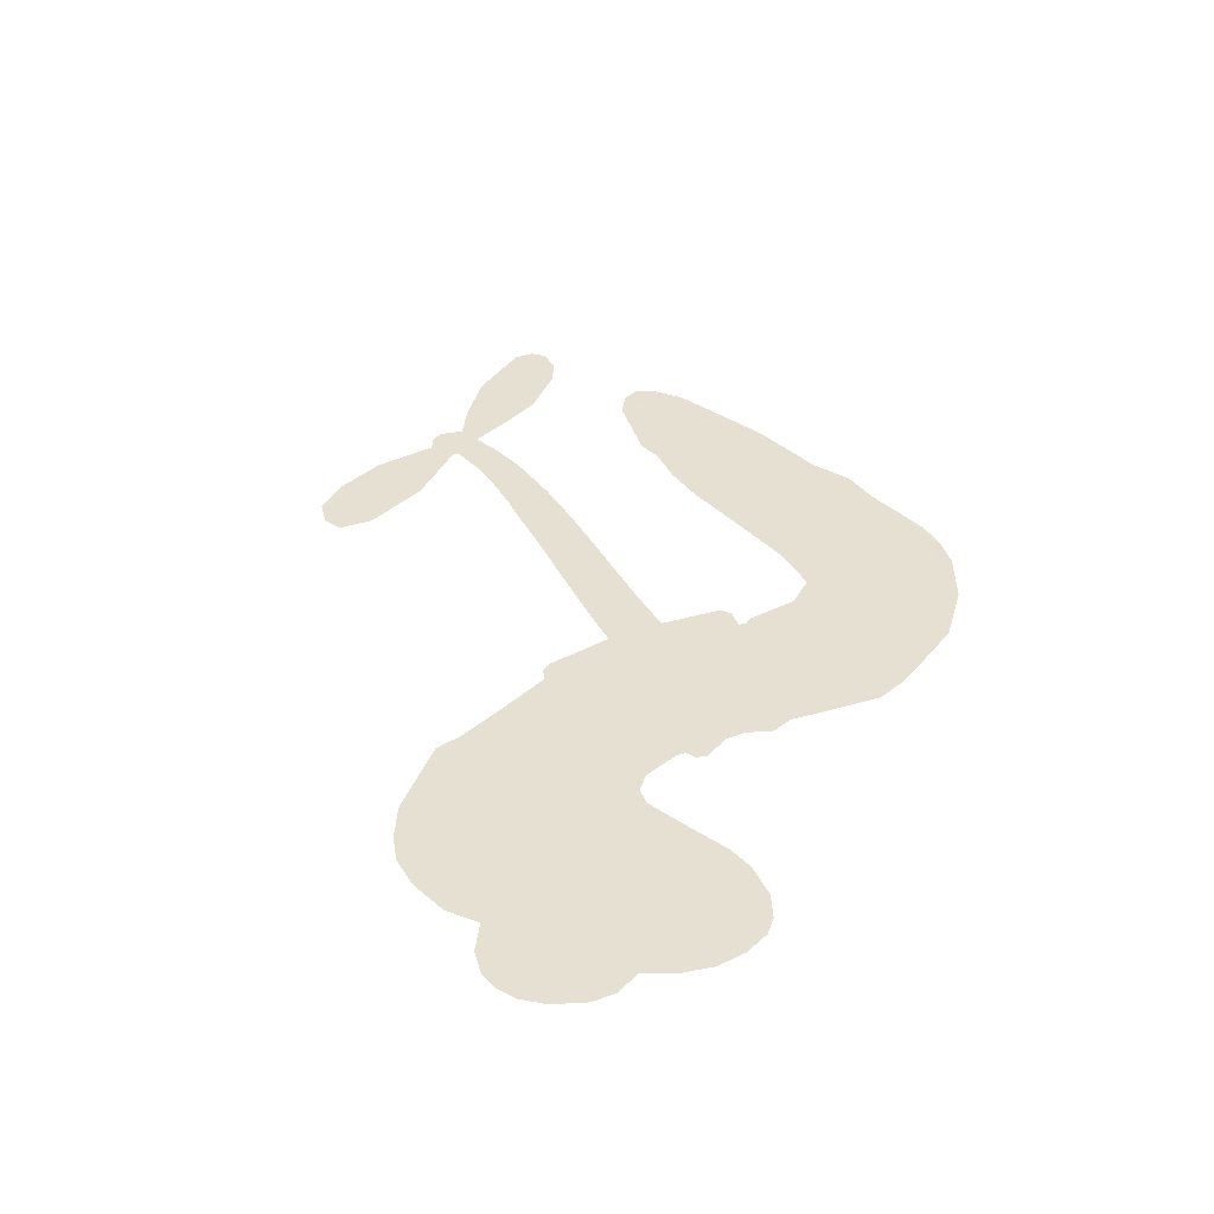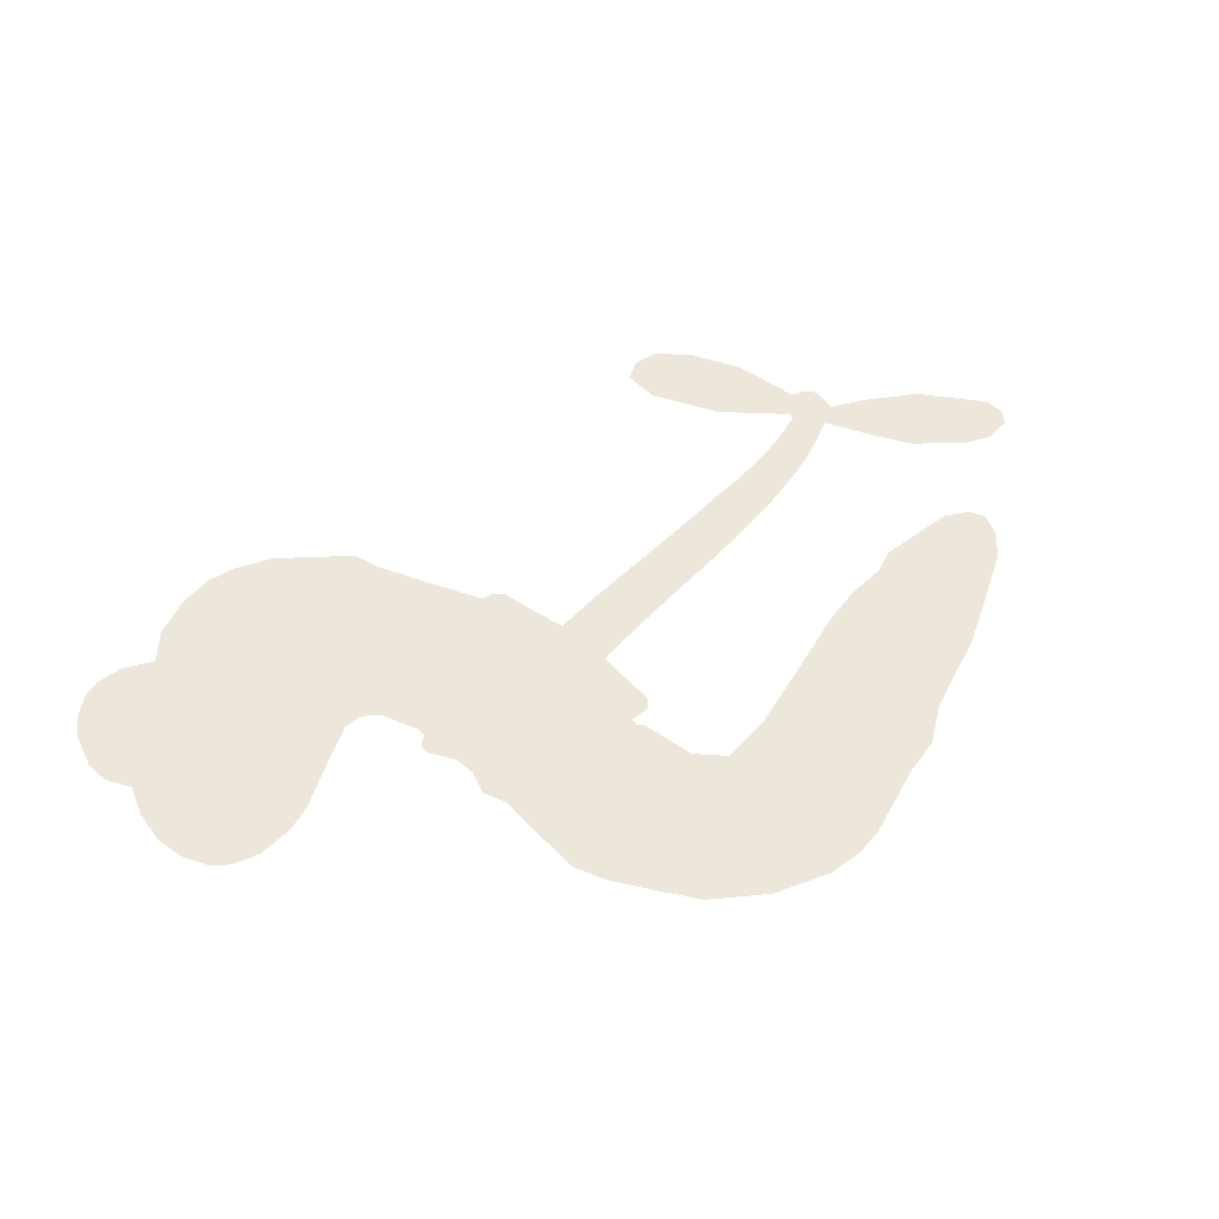
<metadata>
{"format":"obj","ext":"obj","renderer":"f3d","projection":"perspective","resolution":1024,"background":"white","views":[{"elev":37.7,"azim":-122.3,"up":"+Z"},{"elev":53.6,"azim":-54.1,"up":"+Z"}]}
</metadata>
<code>
v -3781 940.1 0.2257
v -3765 987.8 0.2142
v -3738 1030 0.1893
v -3751 1068 0.1564
v -3747 1104 0.1258
v -3722 1150 0
v -3694 1177 0.102
v -3664 1192 0.135
v -3636 1195 0.1547
v -3597 1183 0.1819
v -3558 1152 0.2241
v -3513 1181 0.2597
v -3451 1192 0.2811
v -3400 1189 0.2947
v -3361 1173 0.3046
v -3313 1139 0.3194
v -3233 1039 0.357
v -3230 996.4 0.3705
v -3184 831.7 0.4716
v -3168 824.3 0.486
v -3159 809.3 0.5
v -3155 704 0.5272
v -2825 659.8 0.6118
v -2610 651.1 0.6795
v -2605 658.5 0.6864
v -2670 756.4 0.7179
v -2702 861.1 0.7338
v -2692 912 0.7382
v -2662 923 0.741
v -2625 910.5 0.75
v -2591 857.3 0.73
v -2569 778.9 0.7164
v -2569 679.5 0.6913
v -2550 666.4 0.6867
v -2541 648.5 0.6845
v -2553 613.3 0.6806
v -2508 577.3 0.6797
v -2449 517.2 0.6797
v -2397 416.7 0.6797
v -2402 386.4 0.6797
v -2421 371.5 0.6797
v -2460 376.4 0.6797
v -2492 400.1 0.6797
v -2545 469.6 0.6797
v -2588 604.2 0.6784
v -3166 618 0.5463
v -3187 525.6 0.5748
v -3202 515.9 0.5774
v -3230 522.3 0.5876
v -3234 511.8 0.6008
v -3227 501.4 0.6103
v -3227 419.1 0.669
v -3200 374.1 0.7013
v -3126 367.1 0.6935
v -2913 387.4 0.5832
v -2848 387 0.546
v -2790 377.5 0.5055
v -2753 383.6 0.4795
v -2641 351.8 0.3786
v -2611 326 0.324
v -2604 300.8 0.25
v -2622 271.4 0.3476
v -2660 244.8 0.4048
v -2819 196.2 0.5381
v -2948 176 0.6229
v -3011 150.8 0.662
v -3071 150.3 0.6969
v -3180 135.6 0.7854
v -3224 138 0.8353
v -3276 153 1
v -3349 199.5 0.7852
v -3413 270.5 0.7241
v -3465 395.8 0.6592
v -3477 447.5 0.64
v -3447 584.6 0.5732
v -3455 621.8 0.5548
v -3437 653.1 0.5366
v -3433 684.4 0.5138
v -3449 729 0.488
v -3442 743.1 0.4836
v -3427 749.8 0.475
v -3425 763.4 0.4601
v -3437 821.7 0.3966
v -3457 844.8 0.3579
v -3484 850.5 0.3262
v -3618 807.3 0.2586
v -3660 802.3 0.2511
v -3713 810.6 0.2439
v -3750 831.4 0.2394
v -3769 854.6 0.2368
v -3781 895.7 0.2319
v -2884 590.7 0.5994
v -2595 644.6 0.682
v -3404 751.6 0.4707
v -3251 525.1 0.5938
v -3228 460.3 0.6381
v -3428 728.5 0.4874
v -3188 801.5 0.4858
v -3176 572 0.5622
v -2737 584.3 0.6359
v -2585 664.4 0.688
v -2663 588.6 0.6569
v -2625 595.2 0.6682
v -3441 707 0.4976
v -3238 548.2 0.5788
v -2638 707.6 0.7066
v -2569 642.5 0.6836
v -2604 694.6 0.6984
v -2641 303.4 0.3594
v -2434 406.9 0.6797
v -3395 796.2 0.4356
v -3250 495.2 0.6142
v -3414 704.7 0.5014
v -3719 876.6 0.2382
v -3645 1143 0.1552
v -3462 894.8 0.3324
v -3157 756.6 0.5019
v -3209 544.3 0.574
v -2717 646.4 0.6416
v -2663 645.4 0.6585
v -3286 561.1 0.5787
v -3241 823.9 0.4567
v -3394 663.8 0.5268
v -3409 867.2 0.378
v -3218 587.7 0.5604
v -2614 622.3 0.6737
v -3304 508.4 0.6088
v -2646 618.3 0.6633
v -2679 616.9 0.6528
v -3408 613.4 0.5563
v -2761 314 0.4835
v -2568 534.8 0.6798
v -2663 880.4 0.7367
v -2569 729.2 0.7065
v -2423 467 0.6797
v -3686 1079 0.1614
v -2700 585 0.6462
v -2766 349.9 0.4878
v -2558 574.3 0.6796
v -2827 321.7 0.5314
v -2697 367.7 0.436
v -2726 338 0.4558
v -3409 1111 0.2996
v -3198 212.8 0.7746
v -3740 917.5 0.2303
v -3647 872.2 0.2508
v -3684 1139 0.111
v -3323 756.8 0.4757
v -3294 439.3 0.6496
v -2686 808.8 0.7265
v -2608 734.2 0.709
v -3716 1059 0.1686
v -3676 1005 0.2103
v -3684 1042 0.189
v -3615 1037 0.2197
v -3648 1063 0.1922
v -2740 220.4 0.4788
v -2683 324 0.4135
v -3394 1149 0.2993
v -3307 1010 0.3529
v -3201 171.8 0.8021
v -3643 835.3 0.2536
v -3552 829.3 0.2803
v -3685 849.1 0.2454
v -3364 766 0.4638
v -3258 439.4 0.6517
v -3275 382 0.6851
v -3649 1028 0.2092
v -3623 968.9 0.2398
v -3593 1097 0.2106
v -3653 1103 0.1665
v -3441 1146 0.2852
v -3357 1112 0.3145
v -3266 1014 0.3597
v -3126 142.7 0.7377
v -3247 195.2 0.8371
v -3370 718.6 0.4939
v -3327 835.2 0.4282
v -3614 1071 0.2071
v -3564 1052 0.2406
v -3273 1089 0.3381
v -3401 832 0.4059
v -3169 190.7 0.7629
v -3140 251.6 0.7213
v -3356 806 0.4387
v -3290 1049 0.3449
v -3208 913.7 0.4135
v -3369 848.4 0.4069
v -3319 1085 0.329
v -3356 929.2 0.3697
v -3280 940.6 0.3864
v -3374 890.7 0.3811
v -3263 975.6 0.3747
v -3320 889 0.4007
v -3417 934.6 0.3427
v -3219 954.9 0.3907
v -3406 901.7 0.3617
v -3245 925.7 0.4009
v -3278 897.4 0.408
v -3238 884.8 0.4239
v -3270 855.4 0.4322
v -3196 872.6 0.4395
v -3287 811.3 0.4521
v -3225 853.9 0.4445
v -3440 871.2 0.3566
v -3282 530.2 0.5947
v -3315 541.8 0.5908
v -3334 603.5 0.5591
v -3367 506.1 0.6117
v -2626 872.4 0.7369
v -2653 837.8 0.7299
v -2643 793.2 0.722
v -3680 923.1 0.2361
v -3683 886.1 0.2418
v -3240 728.5 0.5029
v -3719 988.2 0.211
v -3530 900.6 0.2908
v -3237 382.4 0.6893
v -3254 315 0.7251
v -3226 343.8 0.7096
v -3261 349.5 0.705
v -3326 342.6 0.7037
v -3291 326.1 0.7171
v -3195 287.1 0.7315
v -3336 273.3 0.7473
v -3220 310.4 0.7248
v -3243 261.2 0.7615
v -3176 331.8 0.71
v -3321 306.2 0.7274
v -3440 332.9 0.6901
v -3289 271.6 0.7569
v -3600 1140 0.1933
v -3622 1115 0.1846
v -3477 1162 0.2717
v -3515 1134 0.2538
v -3474 1119 0.2745
v -3513 1077 0.2617
v -3337 1156 0.3118
v -3364 1142 0.3078
v -3245 163.2 0.8842
v -3298 198.5 0.8518
v -3575 997.8 0.2505
v -3293 1114 0.3281
v -3383 1036 0.3236
v -3368 628.6 0.5464
v -3375 581.4 0.5721
v -3309 674.8 0.5222
v -3352 668.7 0.5242
v -3326 640.8 0.5395
v -3284 612.6 0.5533
v -3402 437.1 0.6463
v -2634 758.4 0.7155
v -2606 783.5 0.7185
v -2580 818.1 0.7232
v -2616 828.9 0.7269
v -3709 907.8 0.2347
v -3712 948.2 0.2253
v -3673 964 0.2266
v -3194 729.4 0.5093
v -3252 776.1 0.4783
v -3707 1019 0.1974
v -3497 884.4 0.3121
v -3494 933.1 0.3038
v -3518 840 0.2987
v -3595 859.6 0.2655
v -3545 866.3 0.2851
v -3576 900 0.2703
v -3554 948.5 0.2714
v -3232 227.2 0.7878
v -3202 250.3 0.7543
v -3273 233.4 0.7952
v -3315 236.7 0.7847
v -3150 295.1 0.7124
v -3020 376.4 0.6428
v -3138 331 0.7002
v -3108 301.2 0.6932
v -3073 371.5 0.6703
v -3096 259.3 0.6962
v -3112 221 0.7136
v -3031 300.4 0.6548
v -3100 338.7 0.6848
v -3147 217.8 0.7373
v -3090 186.5 0.7058
v -3070 289.3 0.6767
v -3059 331.7 0.666
v -3041 188.1 0.6752
v -3021 337.7 0.6458
v -3036 244.1 0.6647
v -2959 301.4 0.6146
v -3072 228.1 0.6883
v -2966 381.7 0.6131
v -2995 310.9 0.6342
v -3003 270 0.6426
v -2968 341 0.6166
v -2987 216.5 0.6397
v -2914 332.4 0.5857
v -3163 370.6 0.7027
v -3551 1109 0.2353
v -3585 1028 0.2374
v -3608 1004 0.2343
v -3552 1021 0.2548
v -3530 1047 0.2592
v -3537 984.3 0.2708
v -3469 1031 0.2913
v -3517 1014 0.2734
v -3495 976.3 0.2928
v -3456 955 0.3173
v -3447 923.3 0.3315
v -3413 990 0.3253
v -3460 993.6 0.3044
v -3358 1070 0.3226
v -3398 1073 0.3098
v -3342 1032 0.337
v -3446 1080 0.291
v -3426 1039 0.3071
v -3366 991.5 0.3424
v -3341 567 0.5786
v -3370 543.8 0.5919
v -3463 515.7 0.6113
v -3412 557.2 0.5866
v -3455 550.2 0.5936
v -3430 526.3 0.6036
v -3433 475.9 0.628
v -3305 587.8 0.5663
v -3257 585.5 0.5645
v -3240 628.4 0.5454
v -3441 428.4 0.6483
v -3367 320 0.7103
v -3748 955.6 0.2217
v -3193 765.6 0.4951
v -3290 773.8 0.472
v -3320 795.2 0.4535
v -3287 727.5 0.4968
v -3223 794.7 0.4769
v -3585 818.3 0.2675
v -3526 932.3 0.2876
v -3587 964 0.2543
v -3610 927.3 0.2533
v -3646 938.6 0.2406
v -3005 185.7 0.6543
v -2958 254.4 0.6182
v -3545 1077 0.2449
v -3480 1085 0.2761
v -3389 960.8 0.3446
v -3394 476.7 0.6271
v -3348 445.8 0.6437
v -3470 481.5 0.6271
v -3204 621.5 0.5475
v -3181 663.5 0.5353
v -3274 653.3 0.5342
v -3229 677.1 0.5264
v -3225 757.1 0.4925
v -3327 713.9 0.4999
v -3615 890.8 0.2572
v -2945 216.1 0.6153
v -2883 185.9 0.5793
v -2886 256.8 0.5739
v -2916 180.9 0.6006
v -2905 219.5 0.5895
v -2863 222.3 0.5625
v -2922 251 0.5968
v -2910 290.9 0.5858
v -2832 267.5 0.538
v -2872 316 0.561
v -2853 349.3 0.5482
v -2818 356.1 0.525
v -2881 387.1 0.5649
v -3027 605.8 0.5668
v -2988 682.4 0.5732
v -3198 694.5 0.5228
v -3266 692.8 0.5162
v -2827 231.6 0.5385
v -2779 256.9 0.5021
v -2780 208.3 0.5102
v -2718 289.4 0.4493
v -2887 353.6 0.569
v -3097 612.9 0.5522
v -2752 279.9 0.4787
v -2700 232.6 0.4437
v -2727 255.2 0.4618
v -2689 267.3 0.4252
v -3071 694.3 0.5547
v -3150 672.8 0.5374
v -3113 699.7 0.5441
v -2468 443.8 0.6797
v -2459 480.7 0.6797
v -2507 513.1 0.6797
v -2519 434.8 0.6797
v -2499 470.9 0.6797
v -3709 1109 0.1157
v -3283 476.1 0.6274
v -3322 473.7 0.6288
v -3317 928.1 0.3826
v -3310 969.1 0.3671
v -3303 859.5 0.4213
v -3381 234.8 0.7518
v -3374 272.9 0.7348
v -2937 360.1 0.5978
v -3410 380.4 0.6725
v -3366 366.7 0.685
v -3324 392.7 0.6748
v -3379 404.3 0.6639
v -3295 407.1 0.6685
v -3349 413.3 0.6614
v -2863 282.8 0.5572
v -2797 293.9 0.5116
v -2793 328.3 0.5075
v -3096 657.9 0.5506
v -3132 615.3 0.5468
v -3060 634.2 0.5592
v -3029 688.5 0.564
v -2956 598 0.5828
v -3019 647.4 0.5674
v -2991 601.9 0.5747
v -2906 670.1 0.5922
v -2969 641.1 0.5786
v -2926 630.6 0.5888
v -2947 676.1 0.5826
v -2920 594.2 0.591
v -2479 547.3 0.6797
v -2530 545 0.6797
v -2556 502.2 0.6797
v -3345 963.1 0.3594
v -3453 364.3 0.6737
v -3401 340.8 0.6931
v -3426 301.6 0.7075
v -3393 300.8 0.7149
v -3128 648.3 0.545
v -2771 651.5 0.6259
v -2746 621.3 0.6334
v -2811 585.3 0.6169
v -2775 583.8 0.6262
v -2792 618.8 0.6213
v -2833 619.9 0.6111
v -2866 664.6 0.6019
v -2886 630.3 0.5981
v -3126 188.4 0.7309
v -3156 159.4 0.7601
f 112 206 391
f 186 160 174
f 75 130 76
f 203 122 201
f 105 121 206
f 45 107 93
f 51 50 112
f 123 78 77
f 89 88 114
f 125 118 99
f 1 91 145
f 162 164 87
f 25 108 106
f 43 42 110
f 80 79 97
f 126 93 24
f 58 138 142
f 179 299 180
f 128 129 102
f 105 125 325
f 52 166 167
f 143 159 172
f 240 176 70
f 142 138 131
f 176 240 161
f 223 231 219
f 59 158 109
f 95 112 50
f 117 21 98
f 113 94 97
f 97 104 113
f 104 78 113
f 349 383 22
f 166 112 391
f 105 95 49
f 74 73 327
f 51 112 96
f 82 94 111
f 107 34 101
f 52 218 53
f 323 345 322
f 203 260 122
f 90 89 114
f 167 221 218
f 145 256 257
f 91 90 114
f 298 232 170
f 98 19 334
f 282 183 437
f 77 76 130
f 4 3 152
f 152 5 4
f 56 365 366
f 45 126 103
f 115 9 8
f 8 7 147
f 45 139 36
f 106 151 252
f 147 7 6
f 381 158 375
f 114 145 91
f 246 208 245
f 136 154 156
f 10 9 115
f 19 122 334
f 205 83 124
f 17 174 18
f 84 205 116
f 165 111 94
f 182 83 111
f 162 146 164
f 239 15 159
f 206 207 127
f 129 137 102
f 236 234 235
f 350 250 326
f 172 159 14
f 180 302 342
f 126 45 93
f 322 318 320
f 239 238 15
f 211 150 212
f 5 152 390
f 136 152 154
f 25 93 101
f 31 30 210
f 107 45 36
f 124 192 197
f 161 183 144
f 119 430 137
f 120 119 129
f 296 364 376
f 359 361 355
f 287 274 285
f 363 373 406
f 276 285 281
f 50 49 95
f 53 218 220
f 275 54 297
f 49 48 118
f 126 128 103
f 274 287 294
f 58 57 138
f 78 123 113
f 407 406 131
f 118 105 49
f 375 158 142
f 68 161 69
f 61 109 62
f 421 139 132
f 109 60 59
f 166 52 96
f 423 394 160
f 60 109 61
f 348 349 351
f 85 84 116
f 141 58 142
f 162 87 86
f 43 110 385
f 134 32 151
f 386 385 135
f 110 42 41
f 110 135 385
f 102 103 128
f 57 366 407
f 40 110 41
f 40 39 110
f 421 387 420
f 119 137 129
f 141 158 59
f 37 36 139
f 105 206 95
f 47 118 48
f 94 81 97
f 95 206 112
f 430 433 432
f 432 100 430
f 413 416 369
f 82 81 94
f 177 165 94
f 98 20 19
f 98 21 20
f 97 79 104
f 63 62 109
f 108 151 106
f 117 330 259
f 210 133 211
f 93 107 101
f 83 82 111
f 259 22 117
f 348 99 46
f 47 99 118
f 24 93 25
f 132 139 45
f 35 34 107
f 126 24 128
f 101 34 33
f 118 125 105
f 130 123 77
f 115 8 147
f 128 24 120
f 108 101 33
f 27 133 28
f 108 33 134
f 255 253 254
f 185 111 165
f 28 133 29
f 133 30 29
f 129 128 120
f 110 39 135
f 159 15 14
f 145 114 256
f 193 160 394
f 101 108 25
f 389 388 385
f 36 35 107
f 168 154 153
f 81 80 97
f 372 373 363
f 151 108 134
f 214 114 164
f 145 257 329
f 163 265 335
f 179 233 171
f 390 6 5
f 147 390 171
f 113 123 177
f 177 123 248
f 209 346 392
f 397 396 225
f 261 154 152
f 27 150 211
f 253 252 151
f 152 136 390
f 3 2 216
f 168 169 300
f 261 152 3
f 168 156 154
f 261 153 154
f 234 236 172
f 179 156 155
f 147 171 115
f 64 374 372
f 375 380 381
f 141 142 158
f 142 131 375
f 172 14 13
f 143 173 239
f 308 205 197
f 196 198 187
f 283 175 67
f 161 144 176
f 264 266 163
f 214 146 213
f 85 262 264
f 262 85 116
f 114 88 164
f 87 164 88
f 177 94 113
f 332 148 331
f 112 166 96
f 166 149 403
f 346 209 345
f 223 219 221
f 169 168 153
f 155 156 168
f 265 162 86
f 162 265 146
f 179 180 170
f 11 10 232
f 136 156 171
f 171 156 179
f 12 234 13
f 172 13 234
f 173 311 189
f 189 311 313
f 16 173 189
f 200 198 199
f 288 280 284
f 183 282 144
f 270 184 224
f 70 176 241
f 245 248 123
f 148 165 177
f 188 194 192
f 188 182 185
f 179 155 299
f 179 170 233
f 299 300 242
f 301 302 180
f 188 192 124
f 17 181 186
f 83 182 124
f 438 161 68
f 437 283 279
f 288 290 286
f 220 226 228
f 332 165 148
f 188 185 178
f 17 186 174
f 189 186 181
f 174 193 18
f 185 182 111
f 202 187 200
f 182 188 124
f 16 189 243
f 311 173 312
f 189 313 186
f 194 190 192
f 18 193 196
f 194 188 178
f 190 195 197
f 160 193 174
f 198 196 193
f 122 204 201
f 393 194 199
f 160 313 316
f 304 314 343
f 190 197 192
f 198 193 191
f 197 195 308
f 199 191 393
f 198 191 199
f 395 194 178
f 198 200 187
f 201 200 199
f 204 19 202
f 395 199 194
f 201 395 203
f 332 178 185
f 204 202 200
f 260 331 333
f 201 204 200
f 19 204 122
f 83 205 84
f 197 205 124
f 207 206 121
f 206 127 391
f 324 317 207
f 130 320 246
f 250 350 249
f 123 130 245
f 127 207 209
f 207 121 324
f 30 133 210
f 133 27 211
f 150 26 212
f 210 211 255
f 252 212 26
f 253 255 212
f 146 354 339
f 258 153 216
f 146 214 164
f 256 214 213
f 353 247 333
f 348 46 349
f 2 1 329
f 216 257 258
f 307 263 308
f 354 267 338
f 52 167 218
f 221 220 218
f 221 167 223
f 269 270 227
f 219 226 220
f 53 220 228
f 167 222 223
f 219 220 221
f 402 400 404
f 328 225 229
f 222 229 223
f 269 227 271
f 226 227 224
f 224 273 228
f 397 72 396
f 71 70 241
f 227 226 219
f 226 224 228
f 223 229 231
f 144 269 176
f 273 224 184
f 297 53 228
f 399 251 327
f 231 229 225
f 400 402 399
f 426 427 425
f 71 241 272
f 219 231 227
f 10 115 232
f 233 115 171
f 170 232 233
f 115 233 232
f 11 235 12
f 234 12 235
f 11 232 298
f 236 143 172
f 235 11 298
f 235 237 343
f 299 301 180
f 237 302 304
f 143 239 159
f 173 16 238
f 173 238 239
f 70 69 240
f 161 240 69
f 176 269 271
f 271 231 272
f 338 268 337
f 262 263 217
f 314 312 143
f 189 181 243
f 316 313 244
f 246 245 130
f 249 248 245
f 319 322 321
f 318 207 317
f 250 249 208
f 215 260 333
f 249 245 208
f 248 247 353
f 250 208 324
f 247 248 249
f 325 250 324
f 325 326 250
f 230 399 424
f 400 222 401
f 106 252 26
f 253 151 32
f 255 254 31
f 212 252 253
f 210 255 31
f 253 32 254
f 212 255 211
f 214 256 114
f 257 256 213
f 257 213 258
f 216 2 329
f 339 258 213
f 169 153 258
f 330 117 98
f 326 351 350
f 331 260 203
f 259 330 352
f 3 216 261
f 153 261 216
f 263 262 116
f 266 264 262
f 310 304 305
f 301 242 303
f 265 266 267
f 266 262 217
f 267 266 217
f 265 163 266
f 268 267 217
f 268 338 267
f 263 336 217
f 268 303 337
f 270 269 144
f 227 231 271
f 270 144 282
f 227 270 224
f 272 231 225
f 176 271 241
f 272 225 396
f 241 271 272
f 184 278 276
f 228 273 275
f 276 284 285
f 285 274 277
f 273 276 275
f 284 276 278
f 184 276 273
f 54 275 281
f 175 283 437
f 276 281 275
f 279 184 282
f 278 184 279
f 437 279 282
f 290 288 284
f 376 398 296
f 277 54 281
f 282 184 270
f 438 183 161
f 66 286 67
f 67 286 283
f 279 290 278
f 284 280 285
f 285 280 287
f 277 281 285
f 340 65 295
f 278 290 284
f 292 287 280
f 294 287 292
f 340 286 66
f 341 293 295
f 292 280 293
f 358 359 355
f 279 283 290
f 286 290 283
f 293 280 288
f 291 294 398
f 294 292 289
f 295 293 288
f 289 292 293
f 294 289 296
f 294 291 274
f 340 288 286
f 293 341 289
f 361 362 341
f 365 376 364
f 342 170 180
f 275 297 228
f 237 235 298
f 300 299 155
f 301 299 242
f 168 300 155
f 337 300 169
f 242 337 303
f 342 302 237
f 305 301 303
f 311 312 244
f 336 303 268
f 307 310 306
f 301 305 302
f 305 303 306
f 303 336 306
f 304 302 305
f 307 306 263
f 305 306 310
f 308 263 116
f 307 195 309
f 308 116 205
f 195 307 308
f 309 344 316
f 309 244 315
f 307 309 310
f 315 310 309
f 312 173 143
f 313 311 244
f 314 143 236
f 315 312 314
f 244 309 316
f 186 313 160
f 343 314 236
f 315 314 304
f 315 304 310
f 244 312 315
f 344 309 195
f 393 394 423
f 208 246 317
f 318 317 246
f 75 320 130
f 207 318 209
f 323 251 345
f 320 318 246
f 320 321 322
f 322 319 323
f 320 75 321
f 318 322 209
f 347 74 323
f 327 323 74
f 317 324 208
f 325 324 121
f 105 325 121
f 326 325 125
f 348 326 125
f 350 247 249
f 230 425 399
f 323 327 251
f 427 397 328
f 73 399 327
f 145 329 1
f 216 329 257
f 334 330 98
f 215 352 260
f 332 331 203
f 331 148 333
f 178 332 203
f 332 185 165
f 353 333 148
f 371 247 350
f 122 260 334
f 334 260 352
f 336 263 306
f 265 86 335
f 268 217 336
f 300 337 242
f 337 169 338
f 169 258 339
f 265 354 146
f 146 339 213
f 169 339 338
f 65 340 66
f 288 340 295
f 65 355 295
f 341 295 355
f 237 298 342
f 170 342 298
f 235 343 236
f 304 343 237
f 195 190 344
f 423 344 190
f 346 345 251
f 322 345 209
f 399 425 400
f 391 392 149
f 99 348 125
f 323 319 347
f 413 410 368
f 259 370 22
f 215 351 370
f 326 348 351
f 371 333 247
f 370 351 349
f 371 215 333
f 259 352 215
f 334 352 330
f 148 177 353
f 248 353 177
f 267 354 265
f 339 354 338
f 360 363 357
f 289 341 362
f 357 359 360
f 358 356 359
f 364 140 365
f 360 359 356
f 355 65 358
f 361 359 357
f 356 64 360
f 364 405 140
f 361 357 362
f 355 361 341
f 357 363 405
f 289 362 296
f 360 64 372
f 374 157 373
f 296 362 364
f 362 357 405
f 366 365 140
f 398 376 55
f 366 140 407
f 56 366 57
f 417 415 418
f 365 56 367
f 428 384 383
f 22 370 349
f 215 370 259
f 350 351 371
f 215 371 351
f 373 157 380
f 363 360 372
f 378 375 131
f 373 378 406
f 372 374 373
f 381 380 379
f 365 367 376
f 55 376 367
f 377 410 408
f 46 383 349
f 406 378 131
f 373 380 378
f 63 381 379
f 380 375 378
f 157 379 380
f 63 109 381
f 158 381 109
f 408 382 384
f 22 383 384
f 386 135 38
f 377 408 428
f 428 46 409
f 385 386 389
f 387 386 38
f 389 44 388
f 421 420 37
f 422 44 387
f 386 387 389
f 43 385 388
f 44 389 387
f 171 390 136
f 6 390 147
f 392 391 127
f 166 391 149
f 209 392 127
f 149 392 346
f 394 393 191
f 190 194 393
f 193 394 191
f 423 160 316
f 203 395 178
f 199 395 201
f 272 396 71
f 222 328 229
f 328 397 225
f 291 398 55
f 294 296 398
f 400 328 222
f 401 222 167
f 399 402 251
f 167 403 401
f 404 149 346
f 404 400 401
f 346 251 402
f 166 403 167
f 404 403 149
f 404 401 403
f 346 402 404
f 140 405 363
f 362 405 364
f 407 131 138
f 363 406 140
f 407 138 57
f 140 406 407
f 410 377 368
f 413 411 410
f 428 408 384
f 382 408 410
f 413 414 416
f 382 410 411
f 369 411 413
f 416 414 412
f 436 434 435
f 413 368 414
f 417 416 412
f 92 436 419
f 418 369 416
f 417 419 436
f 139 421 37
f 417 418 416
f 417 412 419
f 387 38 420
f 422 421 132
f 344 423 316
f 421 422 387
f 393 423 190
f 72 397 427
f 399 73 424
f 400 425 328
f 425 427 328
f 425 230 426
f 72 427 426
f 46 428 383
f 377 428 409
f 119 429 430
f 137 430 100
f 432 433 431
f 429 23 433
f 434 431 433
f 433 430 429
f 434 433 23
f 415 417 436
f 92 431 434
f 434 436 92
f 434 23 435
f 415 436 435
f 437 183 438
f 68 175 438
f 437 438 175

</code>
